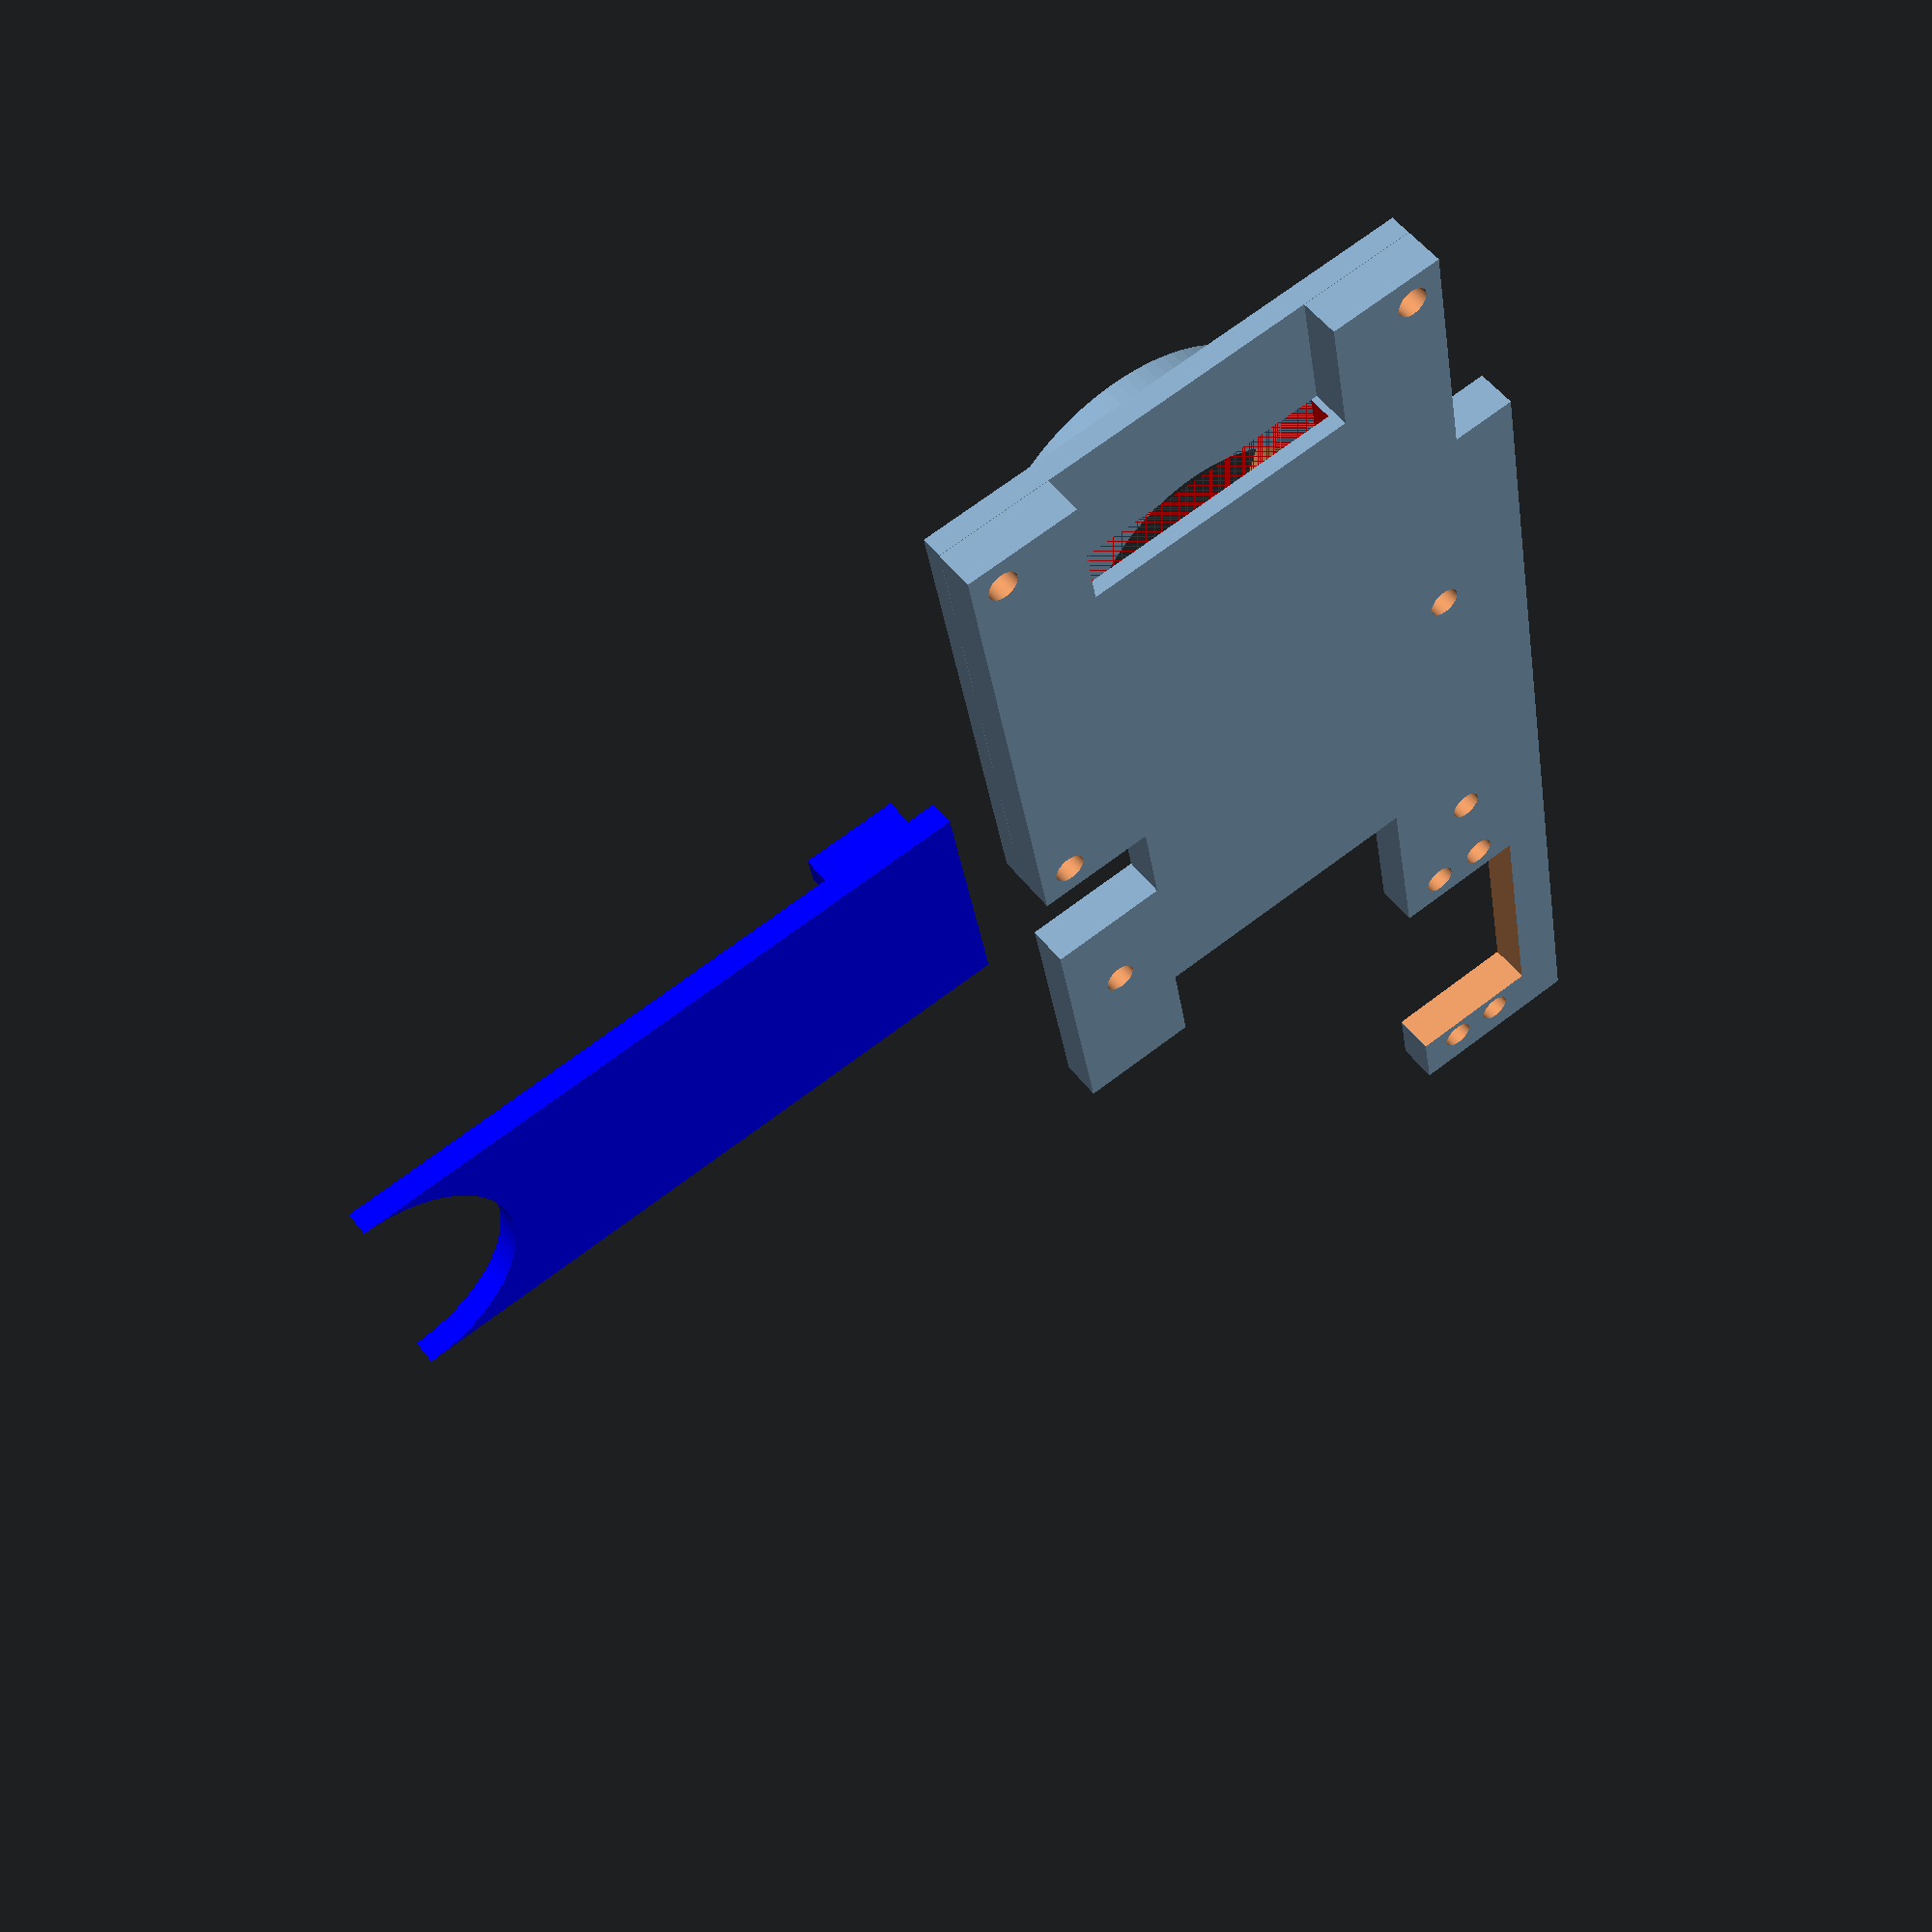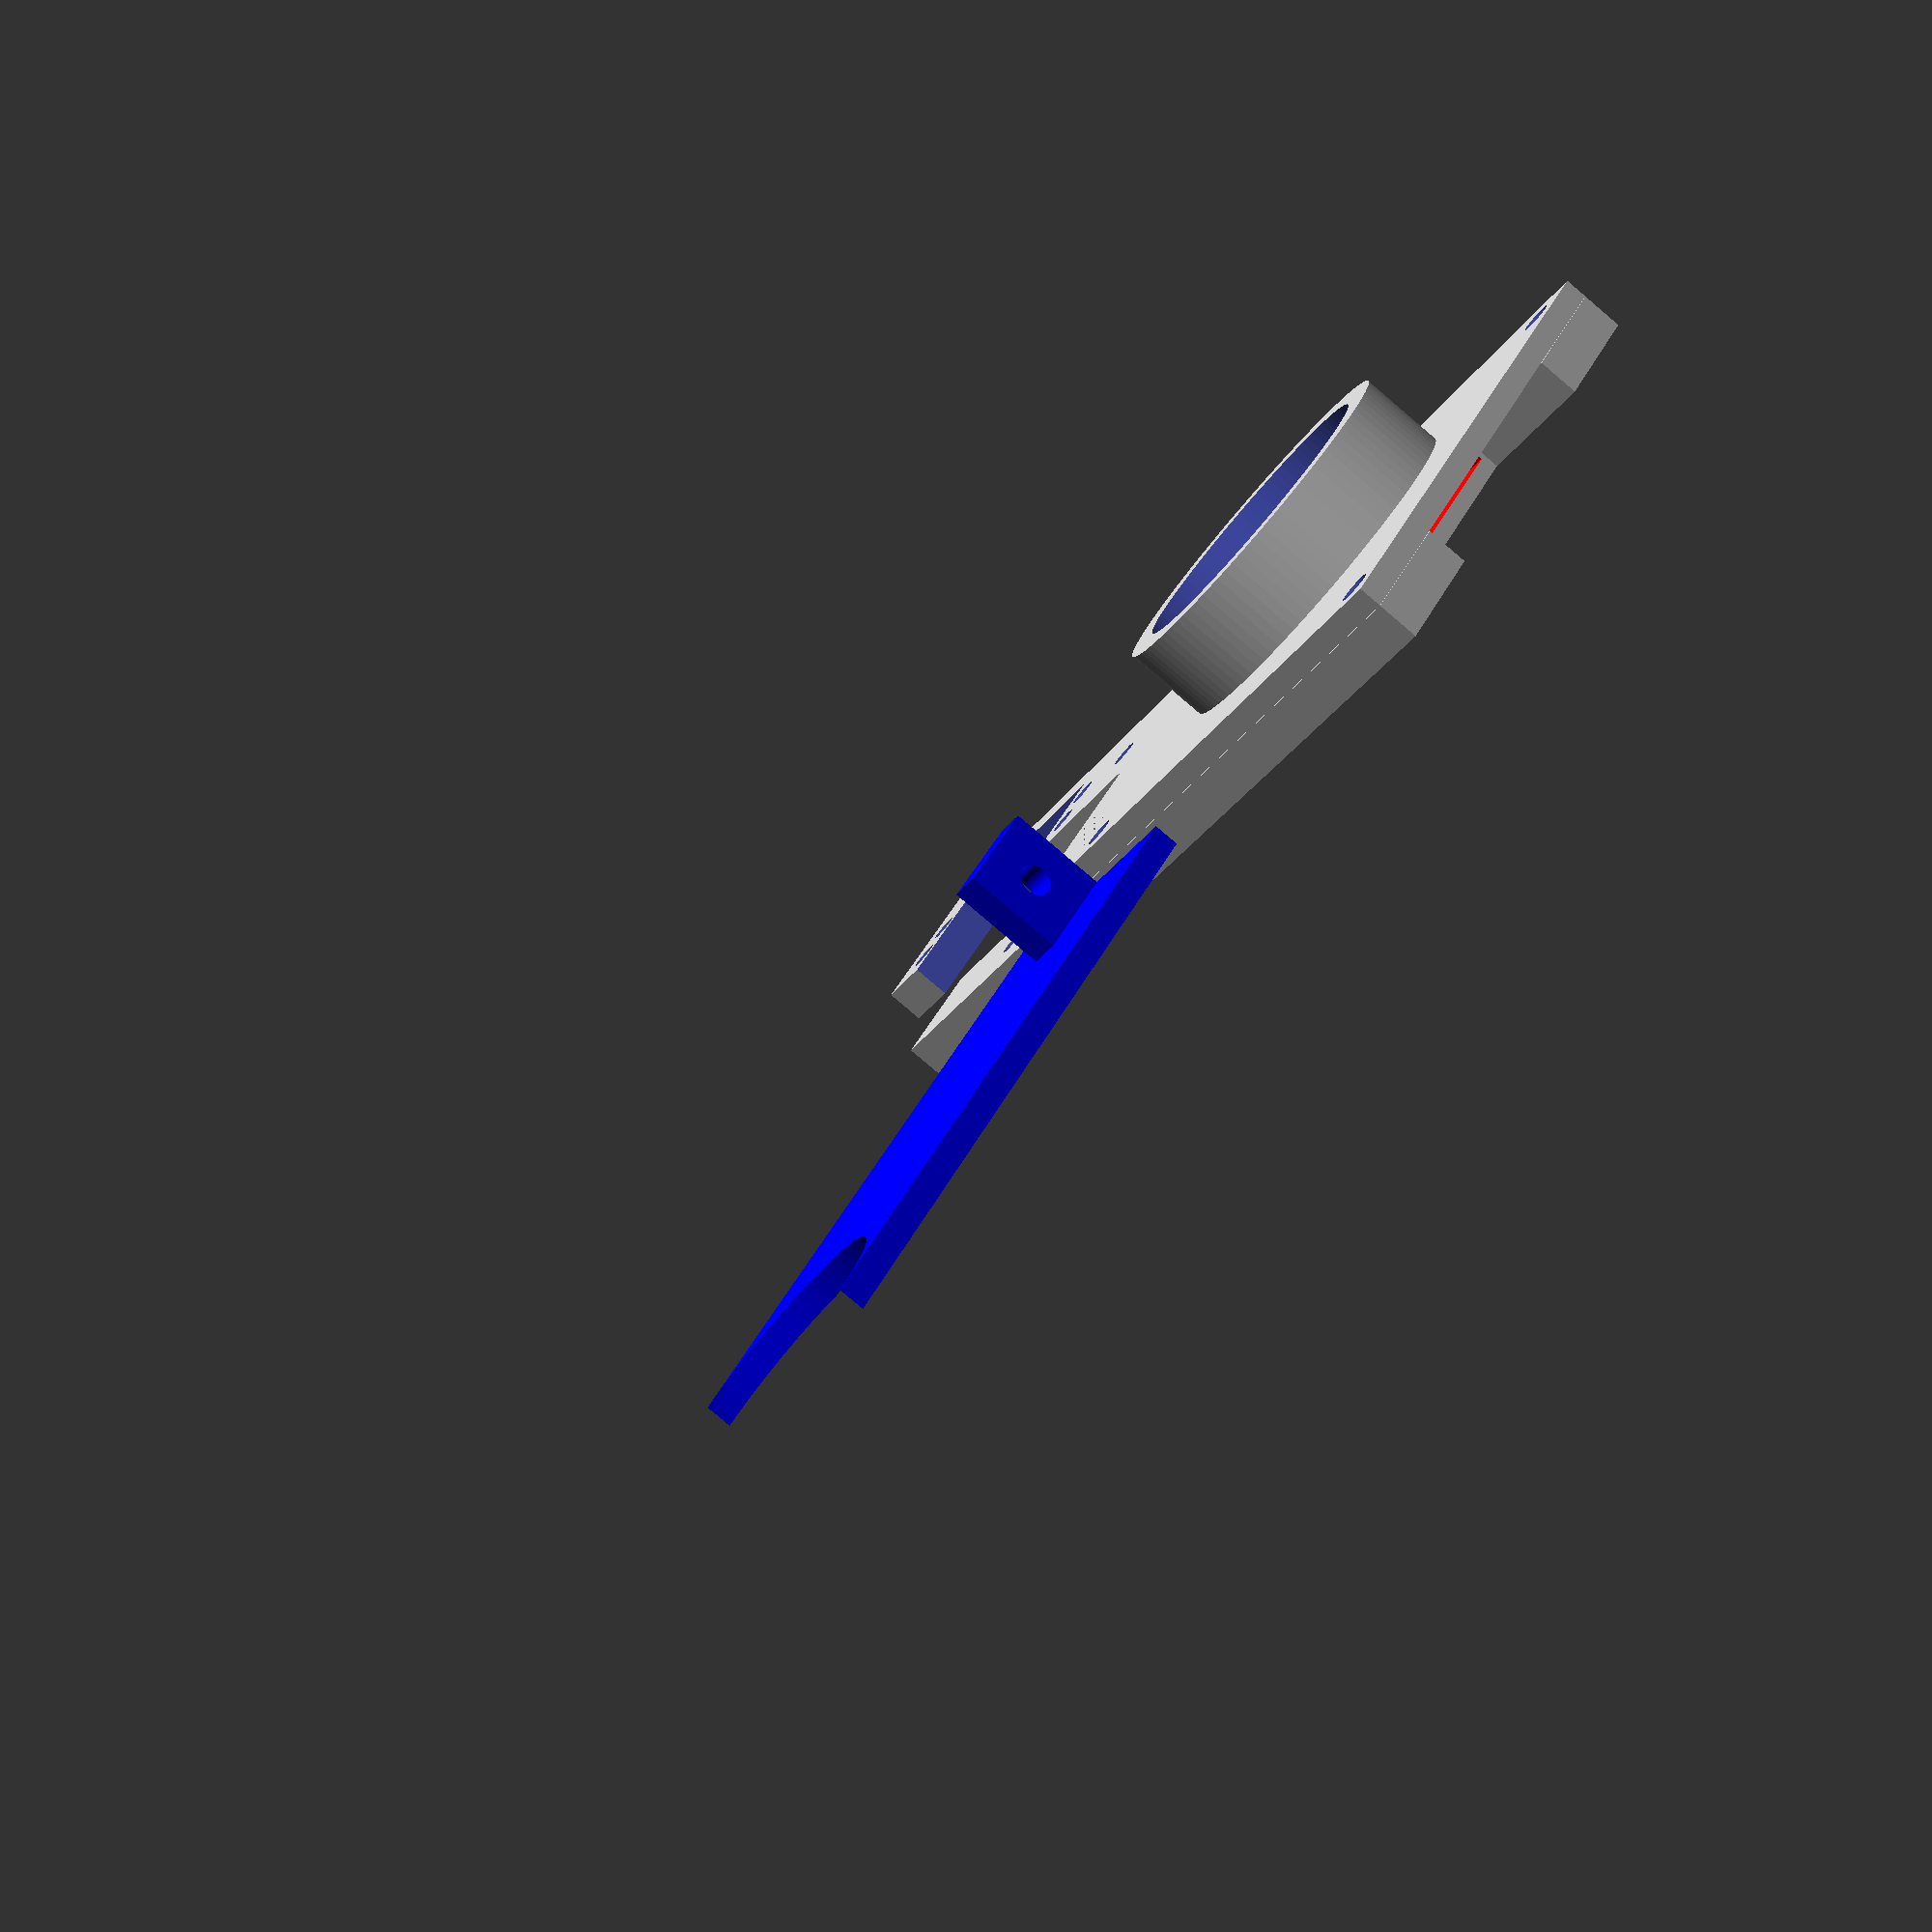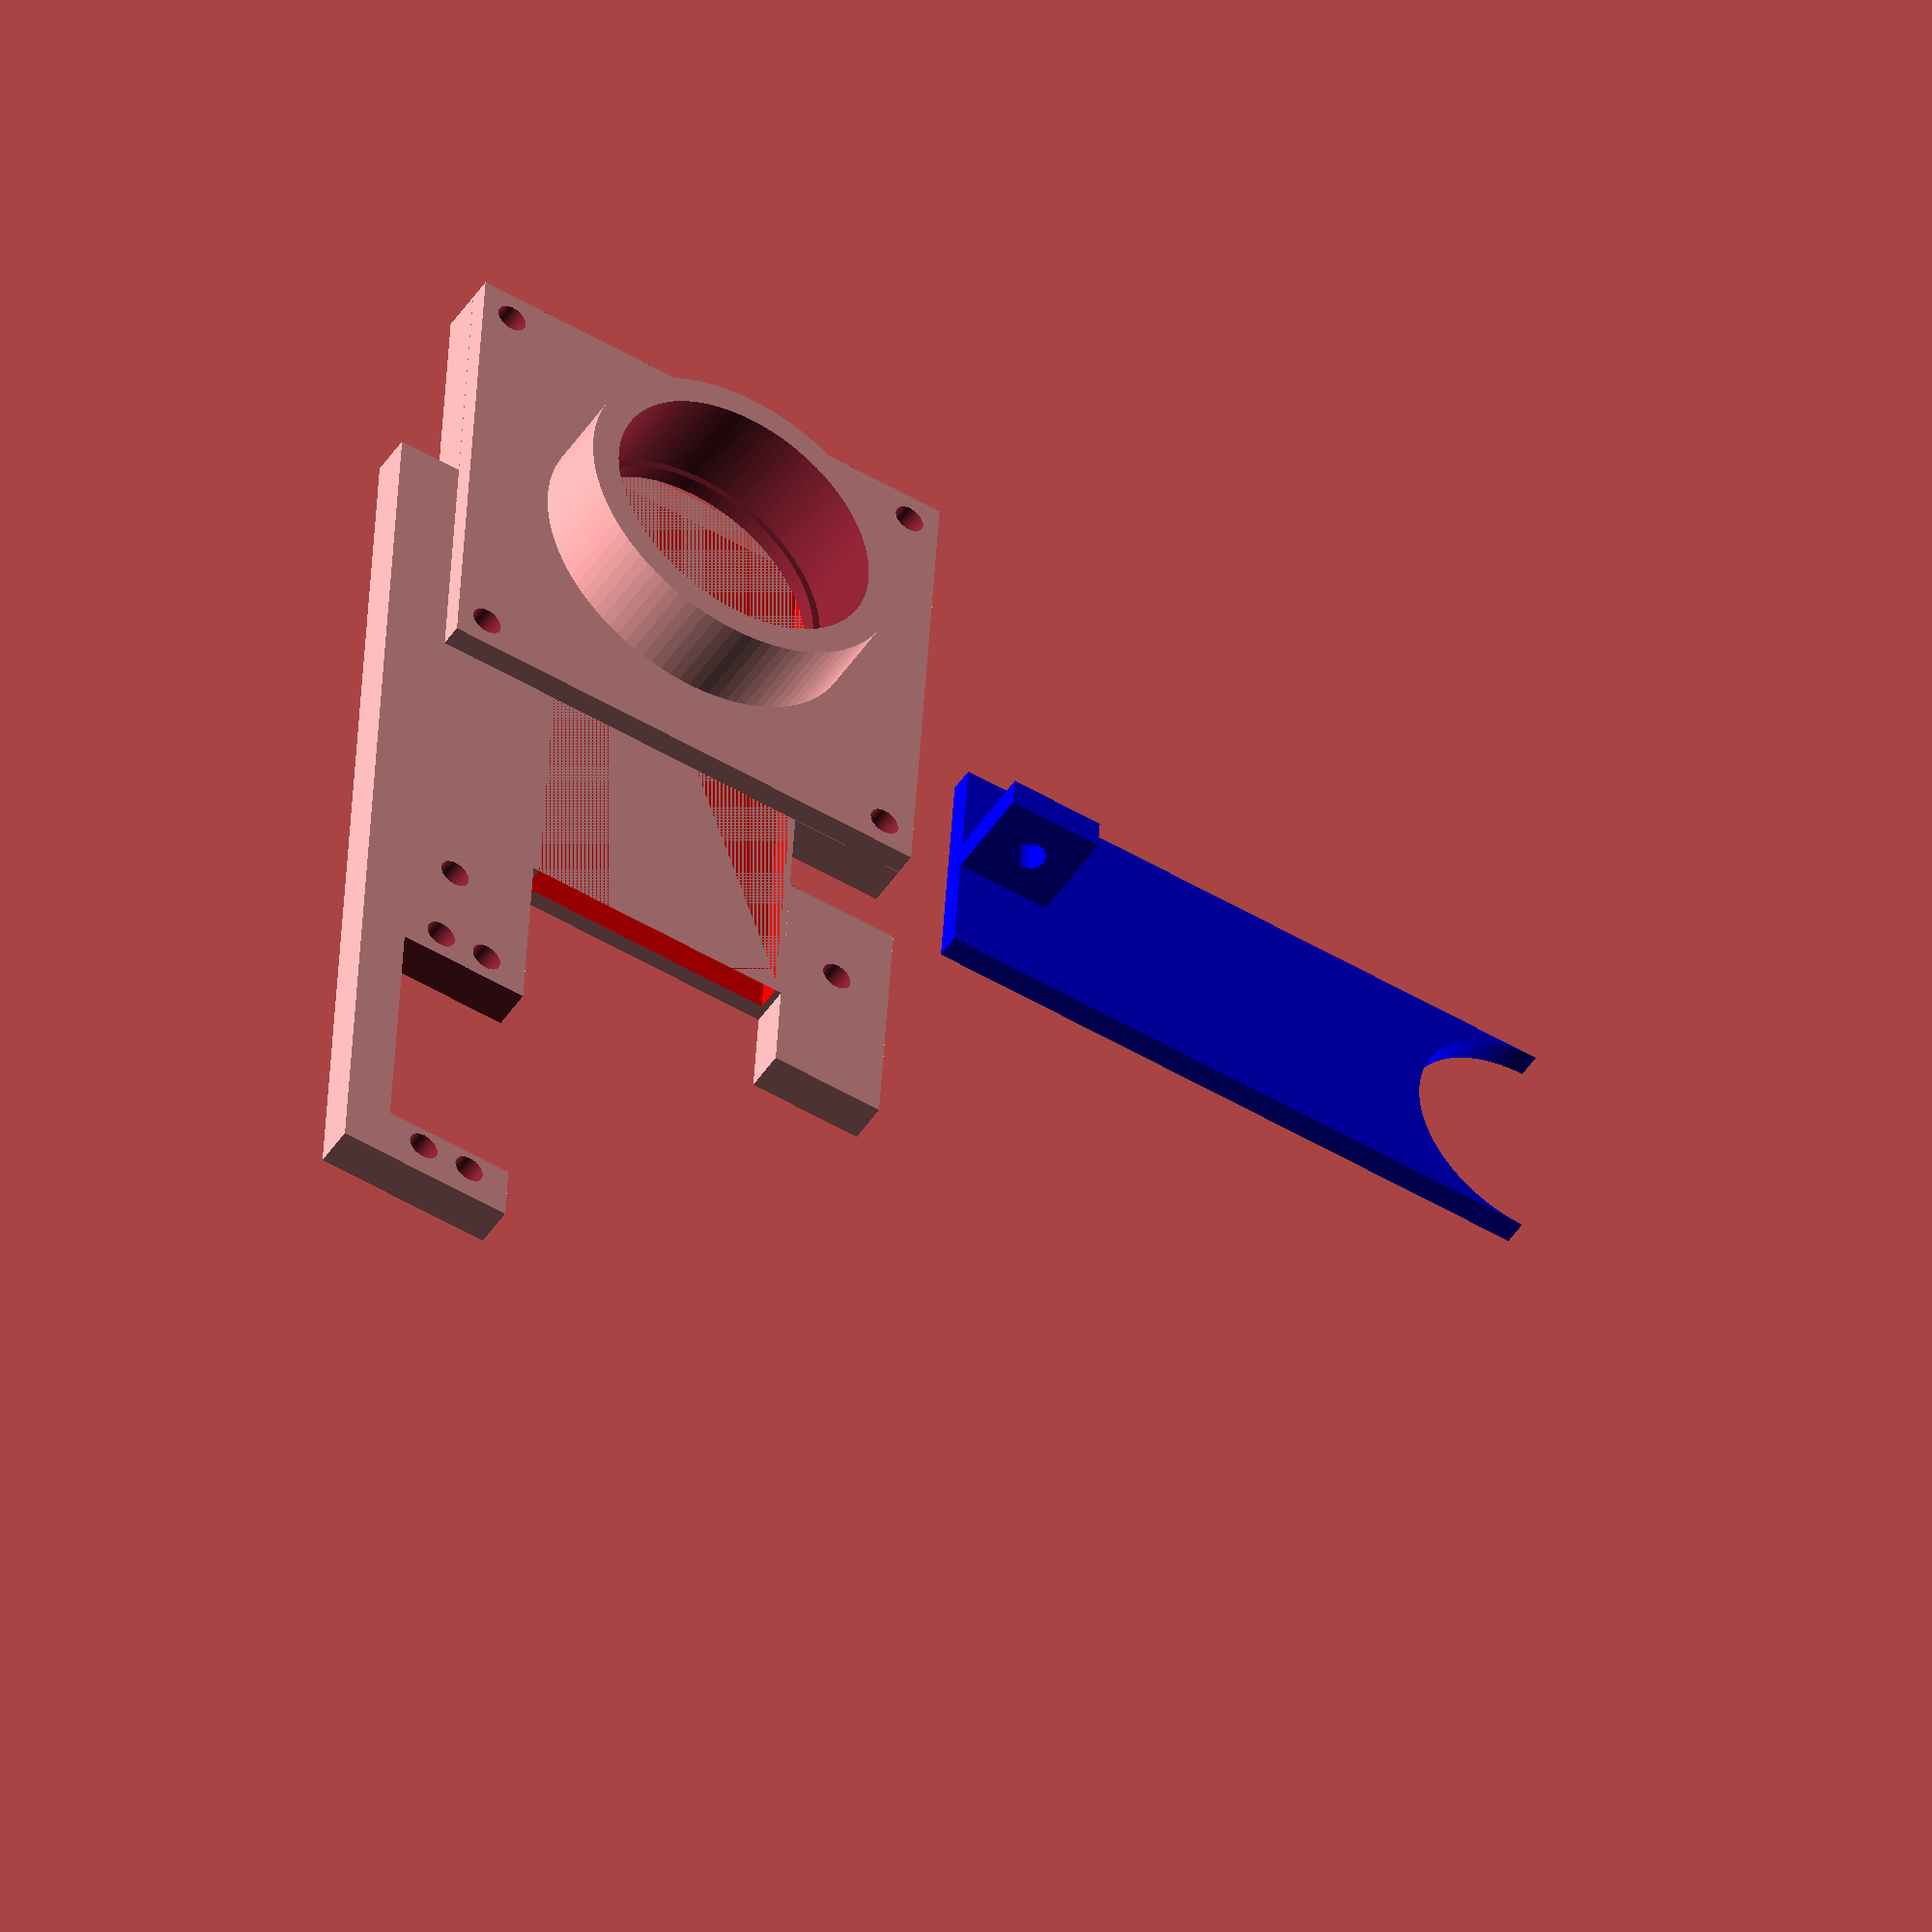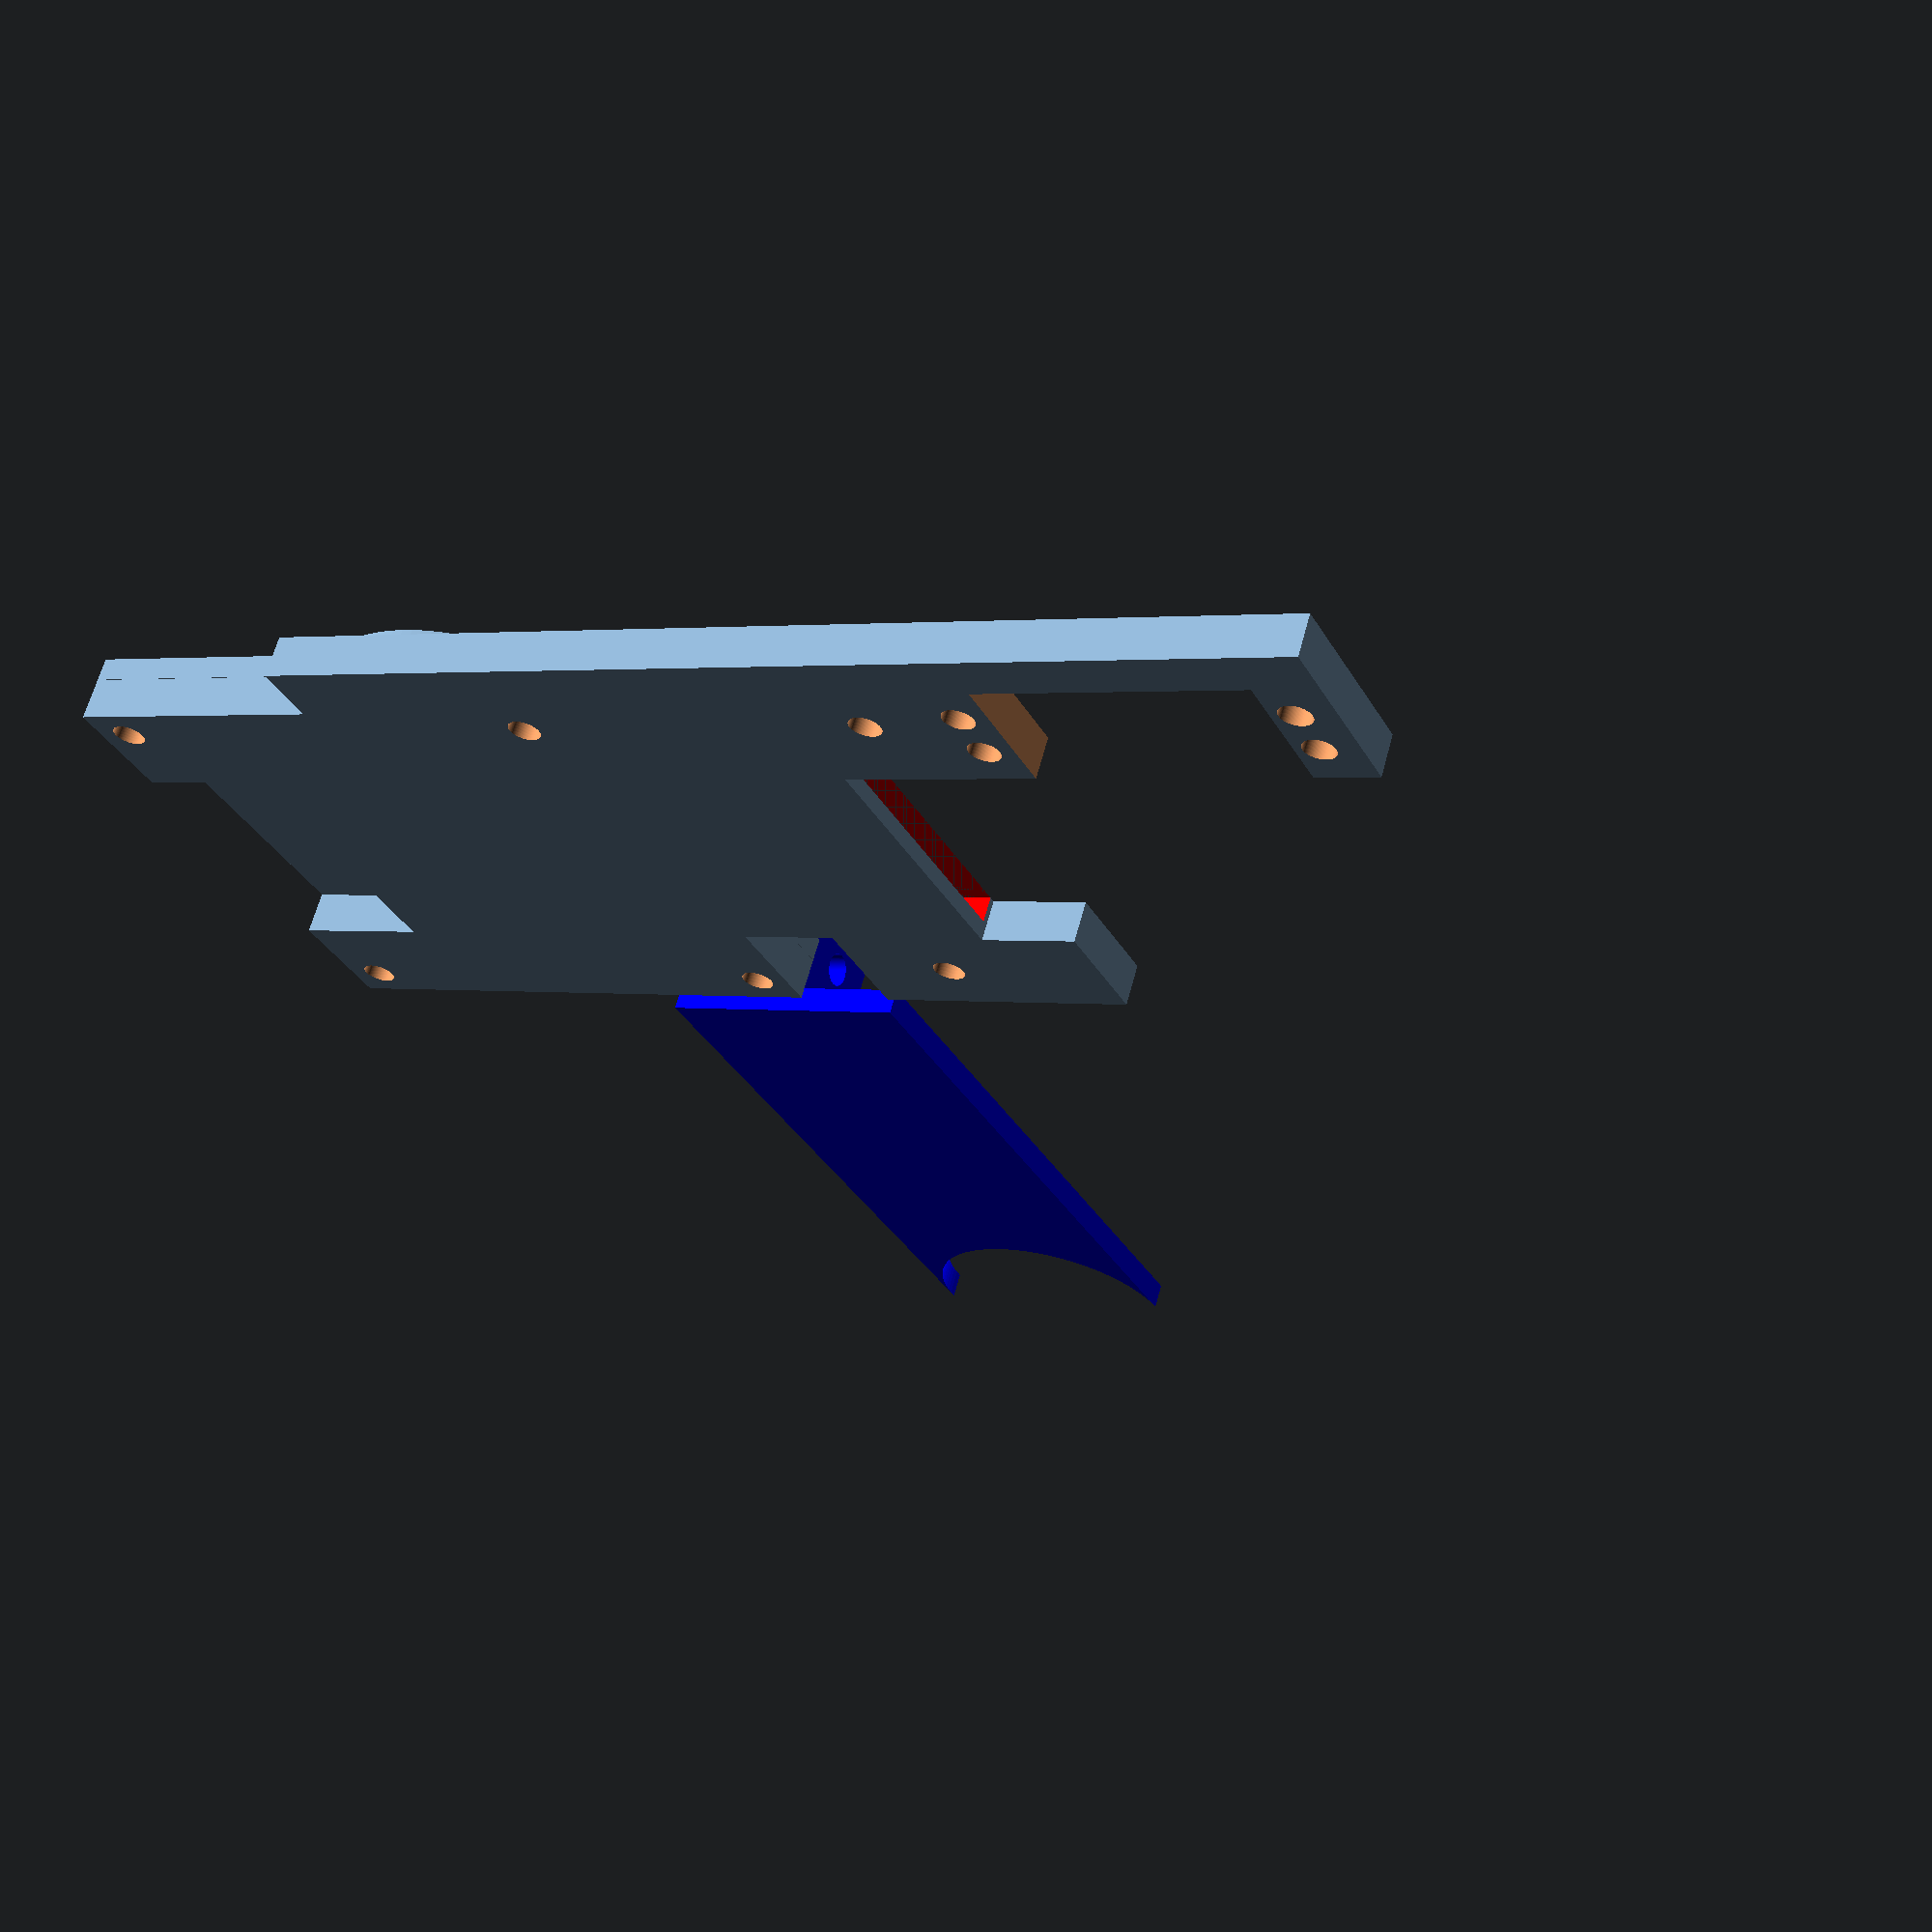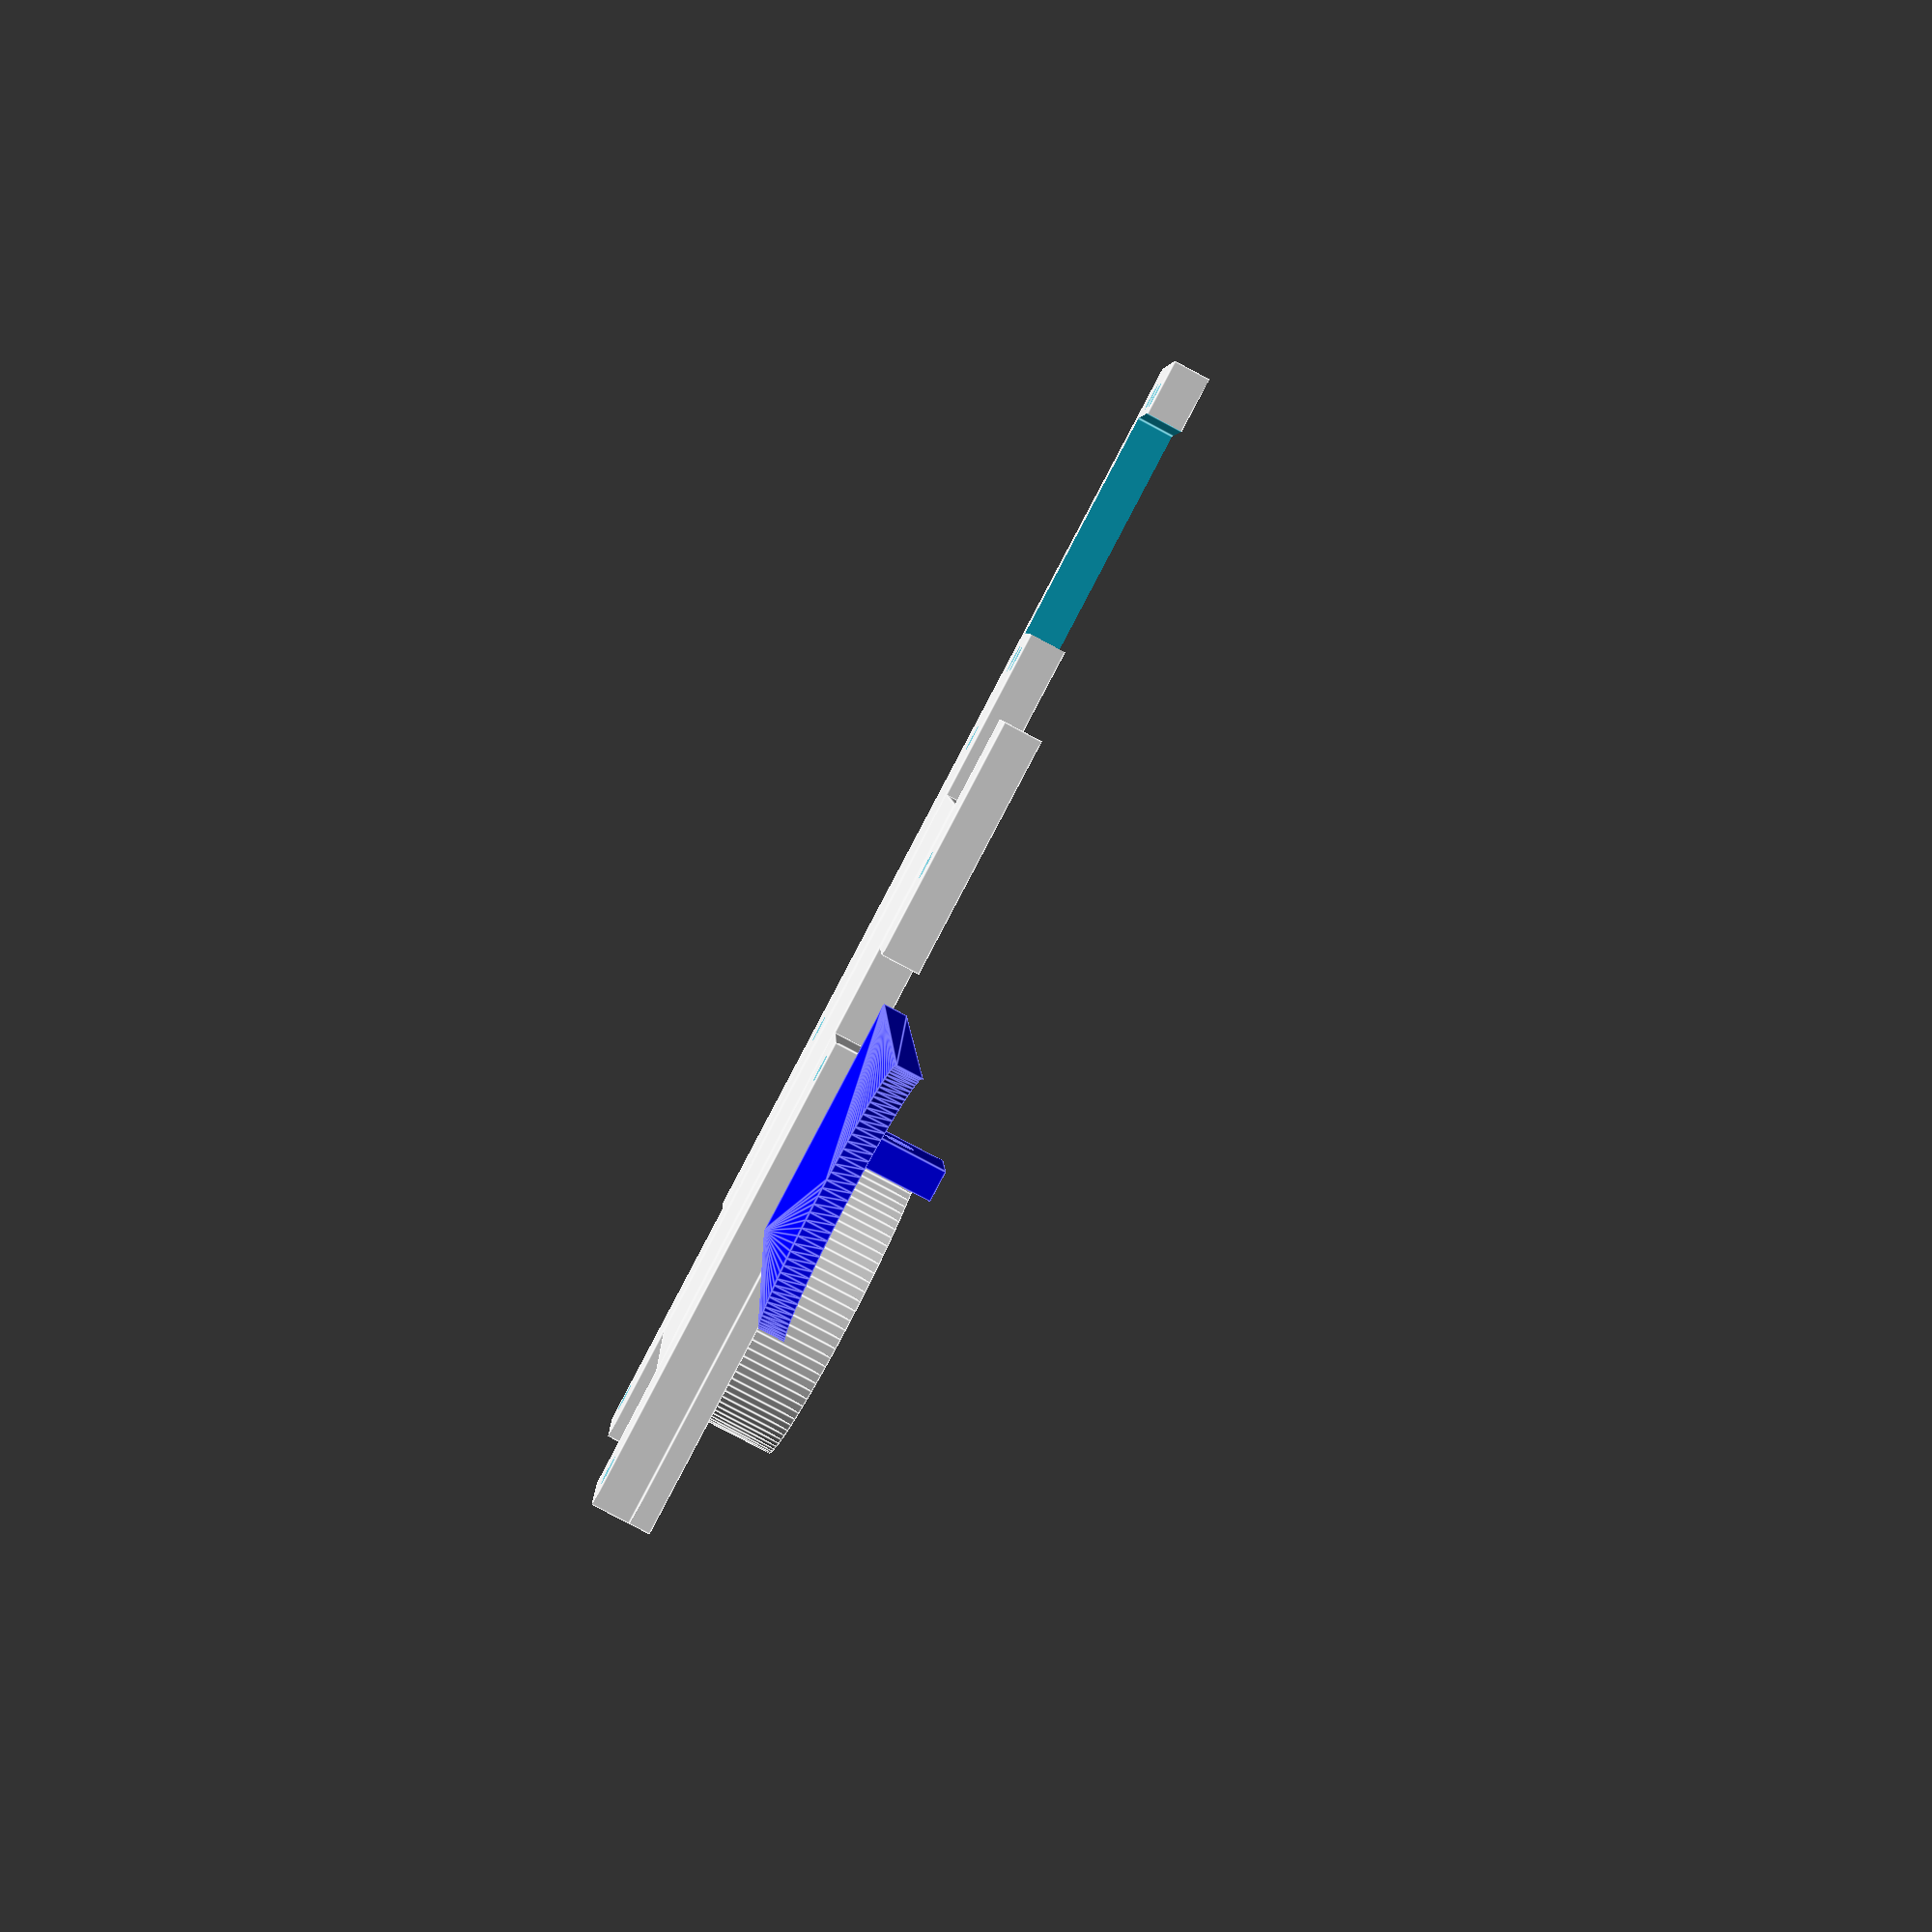
<openscad>
/*
   Copyright 2017 Alan Steremberg
*/
// configuration

$fn=100;

coinDiameter = 38.6;
coinThickness= 3.9;
pipeRadius = 24.25; // black pipe
pipeRadius = 22.00; // clear pipe
insidePipeRadius=20.8;
wallThickness = 2.5;
screwDiameter = 4.8;
screwRadius=screwDiameter/2;
holeOffset = 35;
flangeWidth = 80;

//
// The pusher is the part that pushes coins out. It has a handle, and hole to hook
// a wire, that is hooked to the servo horn
//


module pusher(length){

  // This is the handle on top the servo hooks to
  translate([-length/2+7.5,0,7.5+coinThickness])
    difference() {
        cube([15,5,15],center=true);
        rotate([90, 0, 0]) cylinder(r=2.5,h=9,center=true);
   }   
   // extrude the square minus circle into a cube with a coin shape taken out of it
   // does it want to be as thick as a coin, or slightly thinner??
  linear_extrude(coinThickness){
        difference(){
            square([length,coinDiameter],true);
            translate([length/2,0,0])
                circle(d=coinDiameter);
        }
  }
}

//
//  The flange is the part that hooks a pipe to a flat piece that we can bolt
//  to the tray.  The bolt holes are in a separate module.
//

module flange(){
  h = 3.5;
 
  difference(){
     difference() {
        // the basic shape is a cube with a cylinder tacked onto it
       union(){
        cube([flangeWidth,flangeWidth,h],center=true);
        translate([0,0,8])
            cylinder(r=26.5, h=h+10, center=true);
       }
       // remove the hole the pipe fits in - it doesn't go all the way through, so the
       // pipe can sit on a "shelf"
       translate([0,0,h+9])
	      cylinder(r=pipeRadius, h=h+20, center=true);
     }
    // remove the hole the coin will fall through
	cylinder(r=insidePipeRadius, h=h+30, center=true);
   }
}


// The tray is a simple shape composed of a bunch of different cubes to hook everything to
//  some of the mounting holes (that hook to the flange) are in another module
module tray()
{
   // difference(){
 difference(){
   cube([coinDiameter+wallThickness*2,length,wallThickness+coinThickness],center=true);
   color("red") translate([0,+5,wallThickness/2]) cube([insidePipeRadius*2,length+20,coinThickness],center=true);
 }
 //translate([0,length/2,-wallThickness])cylinder(h=coinThickness,r=coinDiameter/2,center=true);
//}

supportHeight = (coinThickness+wallThickness)/2-wallThickness/2;
supportWidth = 40-(coinDiameter+wallThickness*2)/2;
offset = coinDiameter/2+wallThickness+supportWidth/2;
echo (offset);
translate([offset,length/2-20,0])cube([supportWidth,80,wallThickness+coinThickness],center=true);
translate([-(offset),length/2-20,0])cube([supportWidth,80,wallThickness+coinThickness],center=true);

// another leg to put a screw in
translate([offset,-(length/2-5),0])cube([supportWidth,40,wallThickness+coinThickness],center=true);

// servo holder
difference(){
 /*   #if 0
    
   // this is the main tray that mates with the pusher. 
   // It is the groove the pusher sits in. 
   difference(){
      cube([coinDiameter+wallThickness*2,length,wallThickness+coinThickness],center=true);
      translate([0,+5,wallThickness/2]) cube([insidePipeRadius*2,length+20,coinThickness],center=true);
   }


   // some variables to make things easier
   supportHeight = (coinThickness+wallThickness)/2-wallThickness/2;
   supportWidth = flangeWidth/2-(coinDiameter+wallThickness*2)/2;
   offset = coinDiameter/2+wallThickness+supportWidth/2;


   // This creates the area for the flange too hook to. It is the same size as the flange.
   translate([offset,length/2-20,0])cube([supportWidth,flangeWidth,wallThickness+coinThickness],center=true);
   translate([-(offset),length/2-20,0])cube([supportWidth,flangeWidth,wallThickness+coinThickness],center=true);


   // servo holder
   difference(){
#endif*/

    servoHolderLength=160;
    translate([-(offset+5),-(length/2),0])cube([supportWidth+10,servoHolderLength,   wallThickness+coinThickness],center=true);
// servo hole - 40.75
    servoLength = 40.75;
    servoWidth=21.5;
    translate([-(offset+1),-(length/2+50),0])cube([servoWidth,servoLength,10],center=true);
   }
}


// this subtracts holes from the flange
module holeFlange()
{
       difference() {
          flange();
          union() {
            translate([holeOffset,-holeOffset,0]) cylinder(r=screwRadius,h=20, center=true);
            translate([holeOffset,holeOffset,0]) cylinder(r=screwRadius,h=20,center=true);
            translate([-holeOffset,-holeOffset,0]) cylinder(r=screwRadius,h=20,center=true);
            translate([-holeOffset,holeOffset,0]) cylinder(r=screwRadius,h=20,center=true);
           }
       }
}

module holeTray()
{
  //subtract the holes from the tray
  difference() {
    tray();
    union() {
      //servo holes
      translate([-28.5,-75,0]) cylinder(r=screwRadius,h=20,center=true);
      translate([-36.5,-75,0]) cylinder(r=screwRadius,h=20,center=true);
      translate([-28.5,-124,0]) cylinder(r=screwRadius,h=20,center=true);
      translate([-36.5,-124,0]) cylinder(r=screwRadius,h=20,center=true);

      // holes to match up with the flange
      translate([0,length/2-20,0]) union(){
       translate([holeOffset,-holeOffset,0]) cylinder(r=screwRadius,h=20,center=true);
       translate([holeOffset,holeOffset,0]) cylinder(r=screwRadius,h=20,center=true);
       translate([-holeOffset,-holeOffset,0]) cylinder(r=screwRadius,h=20,center=true);
       translate([-holeOffset,holeOffset,0]) cylinder(r=screwRadius,h=20,center=true);
      }
    }
    
    
    // mounting holes
      translate([-35,-60,0]) cylinder(r=screwRadius,h=20,center=true);
      translate([31,-40,0]) cylinder(r=screwRadius,h=20,center=true);
    
  }
}


length=100;

color("blue")
  translate([100,0,0]) pusher(length);
  translate([0,length/2-20,5])holeFlange();
  holeTray();



</openscad>
<views>
elev=307.7 azim=10.3 roll=144.0 proj=p view=solid
elev=261.4 azim=312.0 roll=130.3 proj=p view=solid
elev=47.7 azim=3.6 roll=328.4 proj=o view=wireframe
elev=295.9 azim=116.3 roll=195.0 proj=p view=solid
elev=262.2 azim=274.1 roll=297.9 proj=p view=edges
</views>
